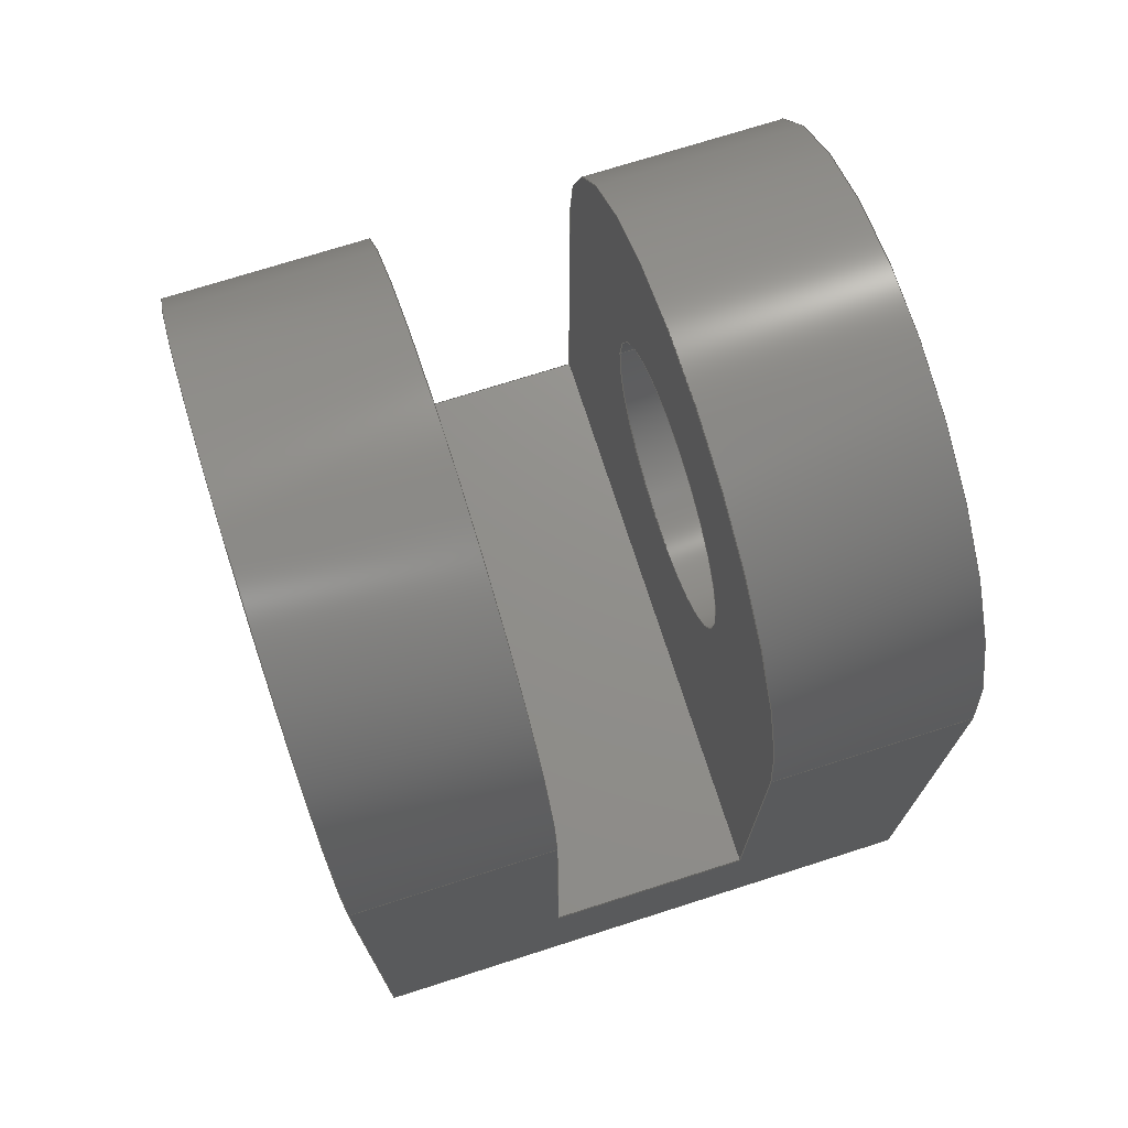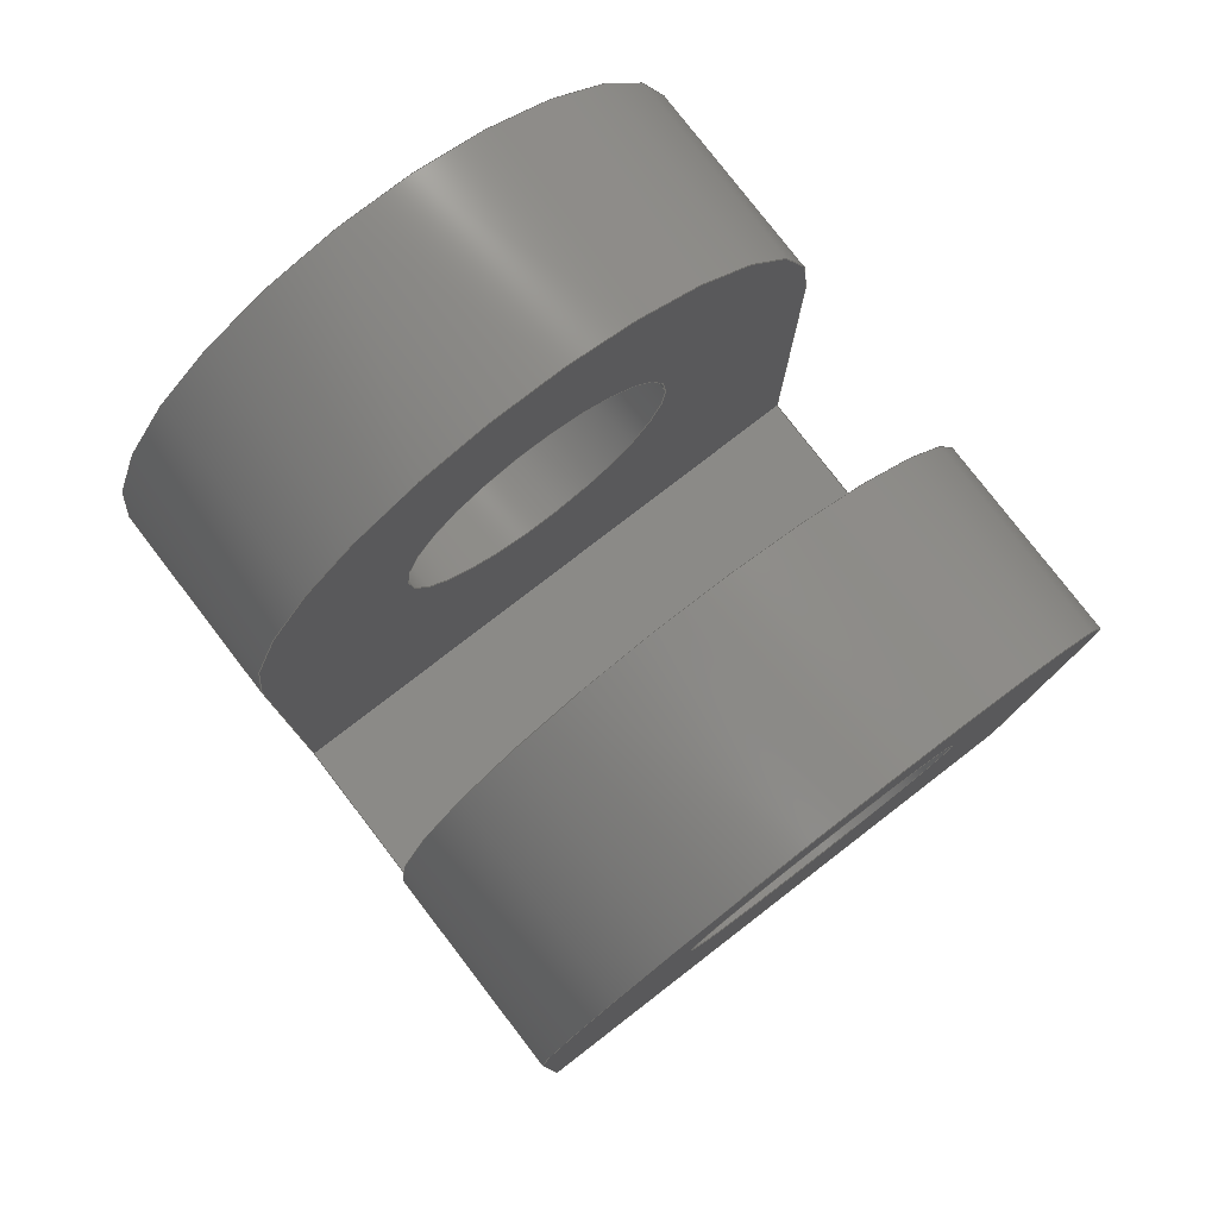
<metadata>
{"format":"step","ext":"step","renderer":"f3d","projection":"perspective","resolution":1024,"background":"white","views":[{"elev":72.7,"azim":162.3,"up":"+Y"},{"elev":79.2,"azim":-127.6,"up":"+Y"}]}
</metadata>
<code>
ISO-10303-21;
DATA;
#1=MECHANICAL_DESIGN_GEOMETRIC_PRESENTATION_REPRESENTATION('',(#4),#388);
#2=SHAPE_REPRESENTATION_RELATIONSHIP('SRR','None',#395,#3);
#3=ADVANCED_BREP_SHAPE_REPRESENTATION('',(#5),#387);
#4=STYLED_ITEM('',(#405),#5);
#5=MANIFOLD_SOLID_BREP('Body2',#224);
#6=CYLINDRICAL_SURFACE('',#245,0.2388);
#7=CYLINDRICAL_SURFACE('',#247,0.2388);
#8=CYLINDRICAL_SURFACE('',#250,0.113);
#9=CYLINDRICAL_SURFACE('',#252,0.113);
#10=FACE_BOUND('',#27,.T.);
#11=FACE_BOUND('',#29,.T.);
#12=FACE_BOUND('',#39,.T.);
#13=FACE_BOUND('',#41,.T.);
#14=FACE_OUTER_BOUND('',#26,.T.);
#15=FACE_OUTER_BOUND('',#28,.T.);
#16=FACE_OUTER_BOUND('',#30,.T.);
#17=FACE_OUTER_BOUND('',#31,.T.);
#18=FACE_OUTER_BOUND('',#32,.T.);
#19=FACE_OUTER_BOUND('',#33,.T.);
#20=FACE_OUTER_BOUND('',#34,.T.);
#21=FACE_OUTER_BOUND('',#35,.T.);
#22=FACE_OUTER_BOUND('',#36,.T.);
#23=FACE_OUTER_BOUND('',#37,.T.);
#24=FACE_OUTER_BOUND('',#38,.T.);
#25=FACE_OUTER_BOUND('',#40,.T.);
#26=EDGE_LOOP('',(#144,#145,#146,#147));
#27=EDGE_LOOP('',(#148));
#28=EDGE_LOOP('',(#149,#150,#151,#152));
#29=EDGE_LOOP('',(#153));
#30=EDGE_LOOP('',(#154,#155,#156,#157));
#31=EDGE_LOOP('',(#158,#159,#160,#161));
#32=EDGE_LOOP('',(#162,#163,#164,#165));
#33=EDGE_LOOP('',(#166,#167,#168,#169,#170,#171,#172,#173));
#34=EDGE_LOOP('',(#174,#175,#176,#177));
#35=EDGE_LOOP('',(#178,#179,#180,#181));
#36=EDGE_LOOP('',(#182,#183,#184,#185));
#37=EDGE_LOOP('',(#186,#187,#188,#189,#190,#191,#192,#193));
#38=EDGE_LOOP('',(#194,#195,#196,#197));
#39=EDGE_LOOP('',(#198));
#40=EDGE_LOOP('',(#199,#200,#201,#202));
#41=EDGE_LOOP('',(#203));
#42=CIRCLE('',#239,0.2388);
#43=CIRCLE('',#240,0.113);
#44=CIRCLE('',#242,0.2388);
#45=CIRCLE('',#243,0.113);
#46=CIRCLE('',#246,0.2388);
#47=CIRCLE('',#248,0.2388);
#48=CIRCLE('',#251,0.113);
#49=CIRCLE('',#253,0.113);
#50=LINE('',#326,#72);
#51=LINE('',#328,#73);
#52=LINE('',#330,#74);
#53=LINE('',#337,#75);
#54=LINE('',#341,#76);
#55=LINE('',#342,#77);
#56=LINE('',#346,#78);
#57=LINE('',#347,#79);
#58=LINE('',#350,#80);
#59=LINE('',#353,#81);
#60=LINE('',#356,#82);
#61=LINE('',#359,#83);
#62=LINE('',#362,#84);
#63=LINE('',#364,#85);
#64=LINE('',#365,#86);
#65=LINE('',#368,#87);
#66=LINE('',#373,#88);
#67=LINE('',#376,#89);
#68=LINE('',#378,#90);
#69=LINE('',#379,#91);
#70=LINE('',#381,#92);
#71=LINE('',#382,#93);
#72=VECTOR('',#262,1);
#73=VECTOR('',#263,1);
#74=VECTOR('',#264,1);
#75=VECTOR('',#271,1);
#76=VECTOR('',#274,1);
#77=VECTOR('',#275,1);
#78=VECTOR('',#280,1);
#79=VECTOR('',#281,1);
#80=VECTOR('',#284,1);
#81=VECTOR('',#287,1);
#82=VECTOR('',#290,1);
#83=VECTOR('',#293,1);
#84=VECTOR('',#296,1);
#85=VECTOR('',#297,1);
#86=VECTOR('',#298,1);
#87=VECTOR('',#301,0.113);
#88=VECTOR('',#308,0.113);
#89=VECTOR('',#311,1);
#90=VECTOR('',#312,1);
#91=VECTOR('',#313,1);
#92=VECTOR('',#316,1);
#93=VECTOR('',#317,1);
#94=VERTEX_POINT('',#324);
#95=VERTEX_POINT('',#325);
#96=VERTEX_POINT('',#327);
#97=VERTEX_POINT('',#329);
#98=VERTEX_POINT('',#332);
#99=VERTEX_POINT('',#335);
#100=VERTEX_POINT('',#336);
#101=VERTEX_POINT('',#338);
#102=VERTEX_POINT('',#340);
#103=VERTEX_POINT('',#343);
#104=VERTEX_POINT('',#349);
#105=VERTEX_POINT('',#351);
#106=VERTEX_POINT('',#355);
#107=VERTEX_POINT('',#357);
#108=VERTEX_POINT('',#361);
#109=VERTEX_POINT('',#363);
#110=VERTEX_POINT('',#367);
#111=VERTEX_POINT('',#371);
#112=VERTEX_POINT('',#375);
#113=VERTEX_POINT('',#377);
#114=EDGE_CURVE('',#94,#95,#50,.T.);
#115=EDGE_CURVE('',#96,#94,#51,.T.);
#116=EDGE_CURVE('',#97,#96,#52,.T.);
#117=EDGE_CURVE('',#95,#97,#42,.T.);
#118=EDGE_CURVE('',#98,#98,#43,.T.);
#119=EDGE_CURVE('',#99,#100,#53,.T.);
#120=EDGE_CURVE('',#101,#99,#44,.T.);
#121=EDGE_CURVE('',#102,#101,#54,.T.);
#122=EDGE_CURVE('',#102,#100,#55,.T.);
#123=EDGE_CURVE('',#103,#103,#45,.T.);
#124=EDGE_CURVE('',#100,#94,#56,.T.);
#125=EDGE_CURVE('',#96,#102,#57,.T.);
#126=EDGE_CURVE('',#104,#99,#58,.T.);
#127=EDGE_CURVE('',#104,#105,#46,.T.);
#128=EDGE_CURVE('',#105,#101,#59,.T.);
#129=EDGE_CURVE('',#97,#106,#60,.T.);
#130=EDGE_CURVE('',#107,#106,#47,.T.);
#131=EDGE_CURVE('',#95,#107,#61,.T.);
#132=EDGE_CURVE('',#108,#105,#62,.T.);
#133=EDGE_CURVE('',#108,#109,#63,.T.);
#134=EDGE_CURVE('',#106,#109,#64,.T.);
#135=EDGE_CURVE('',#103,#110,#65,.T.);
#136=EDGE_CURVE('',#110,#110,#48,.T.);
#137=EDGE_CURVE('',#111,#111,#49,.T.);
#138=EDGE_CURVE('',#111,#98,#66,.T.);
#139=EDGE_CURVE('',#112,#108,#67,.T.);
#140=EDGE_CURVE('',#112,#113,#68,.T.);
#141=EDGE_CURVE('',#109,#113,#69,.T.);
#142=EDGE_CURVE('',#113,#107,#70,.T.);
#143=EDGE_CURVE('',#104,#112,#71,.T.);
#144=ORIENTED_EDGE('',*,*,#114,.F.);
#145=ORIENTED_EDGE('',*,*,#115,.F.);
#146=ORIENTED_EDGE('',*,*,#116,.F.);
#147=ORIENTED_EDGE('',*,*,#117,.F.);
#148=ORIENTED_EDGE('',*,*,#118,.F.);
#149=ORIENTED_EDGE('',*,*,#119,.F.);
#150=ORIENTED_EDGE('',*,*,#120,.F.);
#151=ORIENTED_EDGE('',*,*,#121,.F.);
#152=ORIENTED_EDGE('',*,*,#122,.T.);
#153=ORIENTED_EDGE('',*,*,#123,.F.);
#154=ORIENTED_EDGE('',*,*,#124,.F.);
#155=ORIENTED_EDGE('',*,*,#122,.F.);
#156=ORIENTED_EDGE('',*,*,#125,.F.);
#157=ORIENTED_EDGE('',*,*,#115,.T.);
#158=ORIENTED_EDGE('',*,*,#120,.T.);
#159=ORIENTED_EDGE('',*,*,#126,.F.);
#160=ORIENTED_EDGE('',*,*,#127,.T.);
#161=ORIENTED_EDGE('',*,*,#128,.T.);
#162=ORIENTED_EDGE('',*,*,#117,.T.);
#163=ORIENTED_EDGE('',*,*,#129,.T.);
#164=ORIENTED_EDGE('',*,*,#130,.F.);
#165=ORIENTED_EDGE('',*,*,#131,.F.);
#166=ORIENTED_EDGE('',*,*,#116,.T.);
#167=ORIENTED_EDGE('',*,*,#125,.T.);
#168=ORIENTED_EDGE('',*,*,#121,.T.);
#169=ORIENTED_EDGE('',*,*,#128,.F.);
#170=ORIENTED_EDGE('',*,*,#132,.F.);
#171=ORIENTED_EDGE('',*,*,#133,.T.);
#172=ORIENTED_EDGE('',*,*,#134,.F.);
#173=ORIENTED_EDGE('',*,*,#129,.F.);
#174=ORIENTED_EDGE('',*,*,#123,.T.);
#175=ORIENTED_EDGE('',*,*,#135,.T.);
#176=ORIENTED_EDGE('',*,*,#136,.T.);
#177=ORIENTED_EDGE('',*,*,#135,.F.);
#178=ORIENTED_EDGE('',*,*,#137,.F.);
#179=ORIENTED_EDGE('',*,*,#138,.T.);
#180=ORIENTED_EDGE('',*,*,#118,.T.);
#181=ORIENTED_EDGE('',*,*,#138,.F.);
#182=ORIENTED_EDGE('',*,*,#139,.F.);
#183=ORIENTED_EDGE('',*,*,#140,.T.);
#184=ORIENTED_EDGE('',*,*,#141,.F.);
#185=ORIENTED_EDGE('',*,*,#133,.F.);
#186=ORIENTED_EDGE('',*,*,#114,.T.);
#187=ORIENTED_EDGE('',*,*,#131,.T.);
#188=ORIENTED_EDGE('',*,*,#142,.F.);
#189=ORIENTED_EDGE('',*,*,#140,.F.);
#190=ORIENTED_EDGE('',*,*,#143,.F.);
#191=ORIENTED_EDGE('',*,*,#126,.T.);
#192=ORIENTED_EDGE('',*,*,#119,.T.);
#193=ORIENTED_EDGE('',*,*,#124,.T.);
#194=ORIENTED_EDGE('',*,*,#142,.T.);
#195=ORIENTED_EDGE('',*,*,#130,.T.);
#196=ORIENTED_EDGE('',*,*,#134,.T.);
#197=ORIENTED_EDGE('',*,*,#141,.T.);
#198=ORIENTED_EDGE('',*,*,#137,.T.);
#199=ORIENTED_EDGE('',*,*,#143,.T.);
#200=ORIENTED_EDGE('',*,*,#139,.T.);
#201=ORIENTED_EDGE('',*,*,#132,.T.);
#202=ORIENTED_EDGE('',*,*,#127,.F.);
#203=ORIENTED_EDGE('',*,*,#136,.F.);
#204=PLANE('',#238);
#205=PLANE('',#241);
#206=PLANE('',#244);
#207=PLANE('',#249);
#208=PLANE('',#254);
#209=PLANE('',#255);
#210=PLANE('',#256);
#211=PLANE('',#257);
#212=ADVANCED_FACE('',(#14,#10),#204,.F.);
#213=ADVANCED_FACE('',(#15,#11),#205,.F.);
#214=ADVANCED_FACE('',(#16),#206,.F.);
#215=ADVANCED_FACE('',(#17),#6,.T.);
#216=ADVANCED_FACE('',(#18),#7,.T.);
#217=ADVANCED_FACE('',(#19),#207,.T.);
#218=ADVANCED_FACE('',(#20),#8,.F.);
#219=ADVANCED_FACE('',(#21),#9,.F.);
#220=ADVANCED_FACE('',(#22),#208,.T.);
#221=ADVANCED_FACE('',(#23),#209,.T.);
#222=ADVANCED_FACE('',(#24,#12),#210,.T.);
#223=ADVANCED_FACE('',(#25,#13),#211,.F.);
#224=CLOSED_SHELL('',(#212,#213,#214,#215,#216,#217,#218,#219,#220,#221,
#222,#223));
#225=DERIVED_UNIT_ELEMENT(#227,1);
#226=DERIVED_UNIT_ELEMENT(#390,3);
#227=(
MASS_UNIT()
NAMED_UNIT(*)
SI_UNIT(.KILO.,.GRAM.)
);
#228=DERIVED_UNIT((#225,#226));
#229=MEASURE_REPRESENTATION_ITEM('density measure',
POSITIVE_RATIO_MEASURE(7850),#228);
#230=PROPERTY_DEFINITION_REPRESENTATION(#235,#232);
#231=PROPERTY_DEFINITION_REPRESENTATION(#236,#233);
#232=REPRESENTATION('material name',(#234),#387);
#233=REPRESENTATION('density',(#229),#387);
#234=DESCRIPTIVE_REPRESENTATION_ITEM('Steel','Steel');
#235=PROPERTY_DEFINITION('material property','material name',#397);
#236=PROPERTY_DEFINITION('material property','density of part',#397);
#237=AXIS2_PLACEMENT_3D('placement',#322,#258,#259);
#238=AXIS2_PLACEMENT_3D('',#323,#260,#261);
#239=AXIS2_PLACEMENT_3D('',#331,#265,#266);
#240=AXIS2_PLACEMENT_3D('',#333,#267,#268);
#241=AXIS2_PLACEMENT_3D('',#334,#269,#270);
#242=AXIS2_PLACEMENT_3D('',#339,#272,#273);
#243=AXIS2_PLACEMENT_3D('',#344,#276,#277);
#244=AXIS2_PLACEMENT_3D('',#345,#278,#279);
#245=AXIS2_PLACEMENT_3D('',#348,#282,#283);
#246=AXIS2_PLACEMENT_3D('',#352,#285,#286);
#247=AXIS2_PLACEMENT_3D('',#354,#288,#289);
#248=AXIS2_PLACEMENT_3D('',#358,#291,#292);
#249=AXIS2_PLACEMENT_3D('',#360,#294,#295);
#250=AXIS2_PLACEMENT_3D('',#366,#299,#300);
#251=AXIS2_PLACEMENT_3D('',#369,#302,#303);
#252=AXIS2_PLACEMENT_3D('',#370,#304,#305);
#253=AXIS2_PLACEMENT_3D('',#372,#306,#307);
#254=AXIS2_PLACEMENT_3D('',#374,#309,#310);
#255=AXIS2_PLACEMENT_3D('',#380,#314,#315);
#256=AXIS2_PLACEMENT_3D('',#383,#318,#319);
#257=AXIS2_PLACEMENT_3D('',#384,#320,#321);
#258=DIRECTION('axis',(0,0,1));
#259=DIRECTION('refdir',(1,0,0));
#260=DIRECTION('center_axis',(1,-7.947e-17,0));
#261=DIRECTION('ref_axis',(-7.947e-17,-1,0));
#262=DIRECTION('',(7.947e-17,1,0));
#263=DIRECTION('',(0,0,-1));
#264=DIRECTION('',(-7.947e-17,-1,0));
#265=DIRECTION('center_axis',(1,-7.947e-17,0));
#266=DIRECTION('ref_axis',(0,-2.325e-16,-1));
#267=DIRECTION('center_axis',(-1,7.947e-17,0));
#268=DIRECTION('ref_axis',(0,0,-1));
#269=DIRECTION('center_axis',(-1,-7.947e-17,0));
#270=DIRECTION('ref_axis',(-7.947e-17,1,0));
#271=DIRECTION('',(7.947e-17,-1,0));
#272=DIRECTION('center_axis',(-1,-7.947e-17,0));
#273=DIRECTION('ref_axis',(0,-2.325e-16,-1));
#274=DIRECTION('',(-7.947e-17,1,0));
#275=DIRECTION('',(0,0,-1));
#276=DIRECTION('center_axis',(1,7.947e-17,0));
#277=DIRECTION('ref_axis',(0,0,-1));
#278=DIRECTION('center_axis',(0,-1,0));
#279=DIRECTION('ref_axis',(-1,0,0));
#280=DIRECTION('',(1,0,0));
#281=DIRECTION('',(-1,0,0));
#282=DIRECTION('center_axis',(1,0,0));
#283=DIRECTION('ref_axis',(0,-2.325e-16,-1));
#284=DIRECTION('',(1,0,0));
#285=DIRECTION('center_axis',(1,0,0));
#286=DIRECTION('ref_axis',(0,-2.325e-16,-1));
#287=DIRECTION('',(1,0,0));
#288=DIRECTION('center_axis',(1,0,0));
#289=DIRECTION('ref_axis',(0,-2.325e-16,-1));
#290=DIRECTION('',(1,0,0));
#291=DIRECTION('center_axis',(1,0,0));
#292=DIRECTION('ref_axis',(0,-2.325e-16,-1));
#293=DIRECTION('',(1,0,0));
#294=DIRECTION('center_axis',(0,0,1));
#295=DIRECTION('ref_axis',(0,-1,0));
#296=DIRECTION('',(0,1,0));
#297=DIRECTION('',(1,0,0));
#298=DIRECTION('',(0,-1,0));
#299=DIRECTION('center_axis',(1,0,0));
#300=DIRECTION('ref_axis',(0,0,-1));
#301=DIRECTION('',(-1,0,0));
#302=DIRECTION('center_axis',(-1,0,0));
#303=DIRECTION('ref_axis',(0,0,-1));
#304=DIRECTION('center_axis',(1,0,0));
#305=DIRECTION('ref_axis',(0,0,-1));
#306=DIRECTION('center_axis',(-1,0,0));
#307=DIRECTION('ref_axis',(0,0,-1));
#308=DIRECTION('',(-1,0,0));
#309=DIRECTION('center_axis',(0,-1,0));
#310=DIRECTION('ref_axis',(0,0,-1));
#311=DIRECTION('',(0,0,1));
#312=DIRECTION('',(1,0,0));
#313=DIRECTION('',(0,0,-1));
#314=DIRECTION('center_axis',(0,0,-1));
#315=DIRECTION('ref_axis',(0,1,0));
#316=DIRECTION('',(0,1,0));
#317=DIRECTION('',(0,-1,0));
#318=DIRECTION('center_axis',(1,0,0));
#319=DIRECTION('ref_axis',(0,0,-1));
#320=DIRECTION('center_axis',(1,0,0));
#321=DIRECTION('ref_axis',(0,0,-1));
#322=CARTESIAN_POINT('',(0,0,0));
#323=CARTESIAN_POINT('Origin',(0.3188,0.381,0.2388));
#324=CARTESIAN_POINT('',(0.3188,-0.3175,-0.2388));
#325=CARTESIAN_POINT('',(0.3188,0,-0.2388));
#326=CARTESIAN_POINT('',(0.3188,-0.04699,-0.2388));
#327=CARTESIAN_POINT('',(0.3188,-0.3175,0.2388));
#328=CARTESIAN_POINT('',(0.3188,-0.3175,0.2388));
#329=CARTESIAN_POINT('',(0.3188,1.403e-16,0.2388));
#330=CARTESIAN_POINT('',(0.3188,0.1905,0.2388));
#331=CARTESIAN_POINT('Origin',(0.3188,5.551e-17,2.062e-18));
#332=CARTESIAN_POINT('',(0.3188,1.384e-17,0.113));
#333=CARTESIAN_POINT('Origin',(0.3188,0,0));
#334=CARTESIAN_POINT('Origin',(0.1562,-0.3175,0.2388));
#335=CARTESIAN_POINT('',(0.1562,0,-0.2388));
#336=CARTESIAN_POINT('',(0.1562,-0.3175,-0.2388));
#337=CARTESIAN_POINT('',(0.1562,-0.3962,-0.2388));
#338=CARTESIAN_POINT('',(0.1562,1.403e-16,0.2388));
#339=CARTESIAN_POINT('Origin',(0.1562,5.551e-17,2.062e-18));
#340=CARTESIAN_POINT('',(0.1562,-0.3175,0.2388));
#341=CARTESIAN_POINT('',(0.1562,-0.1588,0.2388));
#342=CARTESIAN_POINT('',(0.1562,-0.3175,0.2388));
#343=CARTESIAN_POINT('',(0.1562,-1.384e-17,0.113));
#344=CARTESIAN_POINT('Origin',(0.1562,0,0));
#345=CARTESIAN_POINT('Origin',(0.3188,-0.3175,0.2388));
#346=CARTESIAN_POINT('',(0.1594,-0.3175,-0.2388));
#347=CARTESIAN_POINT('',(0.1594,-0.3175,0.2388));
#348=CARTESIAN_POINT('Origin',(0,5.551e-17,2.062e-18));
#349=CARTESIAN_POINT('',(0,0,-0.2388));
#350=CARTESIAN_POINT('',(0,0,-0.2388));
#351=CARTESIAN_POINT('',(0,1.403e-16,0.2388));
#352=CARTESIAN_POINT('Origin',(0,5.551e-17,2.062e-18));
#353=CARTESIAN_POINT('',(0,1.403e-16,0.2388));
#354=CARTESIAN_POINT('Origin',(0,5.551e-17,2.062e-18));
#355=CARTESIAN_POINT('',(0.475,1.403e-16,0.2388));
#356=CARTESIAN_POINT('',(0,1.403e-16,0.2388));
#357=CARTESIAN_POINT('',(0.475,0,-0.2388));
#358=CARTESIAN_POINT('Origin',(0.475,5.551e-17,2.062e-18));
#359=CARTESIAN_POINT('',(0,0,-0.2388));
#360=CARTESIAN_POINT('Origin',(0,0,0.2388));
#361=CARTESIAN_POINT('',(0,-0.475,0.2388));
#362=CARTESIAN_POINT('',(0,-0.475,0.2388));
#363=CARTESIAN_POINT('',(0.475,-0.475,0.2388));
#364=CARTESIAN_POINT('',(0,-0.475,0.2388));
#365=CARTESIAN_POINT('',(0.475,-0.475,0.2388));
#366=CARTESIAN_POINT('Origin',(0,0,0));
#367=CARTESIAN_POINT('',(0,-1.384e-17,0.113));
#368=CARTESIAN_POINT('',(0,-1.384e-17,0.113));
#369=CARTESIAN_POINT('Origin',(0,0,0));
#370=CARTESIAN_POINT('Origin',(0,0,0));
#371=CARTESIAN_POINT('',(0.475,-1.384e-17,0.113));
#372=CARTESIAN_POINT('Origin',(0.475,0,0));
#373=CARTESIAN_POINT('',(0,-1.384e-17,0.113));
#374=CARTESIAN_POINT('Origin',(0,-0.475,0.2388));
#375=CARTESIAN_POINT('',(0,-0.475,-0.2388));
#376=CARTESIAN_POINT('',(0,-0.475,-0.2388));
#377=CARTESIAN_POINT('',(0.475,-0.475,-0.2388));
#378=CARTESIAN_POINT('',(0,-0.475,-0.2388));
#379=CARTESIAN_POINT('',(0.475,-0.475,-0.2388));
#380=CARTESIAN_POINT('Origin',(0,-0.475,-0.2388));
#381=CARTESIAN_POINT('',(0.475,0,-0.2388));
#382=CARTESIAN_POINT('',(0,0,-0.2388));
#383=CARTESIAN_POINT('Origin',(0.475,-0.1181,0));
#384=CARTESIAN_POINT('Origin',(0,-0.1181,0));
#385=UNCERTAINTY_MEASURE_WITH_UNIT(LENGTH_MEASURE(0.001),#389,
'DISTANCE_ACCURACY_VALUE',
'Maximum model space distance between geometric entities at asserted c
onnectivities');
#386=UNCERTAINTY_MEASURE_WITH_UNIT(LENGTH_MEASURE(0.001),#389,
'DISTANCE_ACCURACY_VALUE',
'Maximum model space distance between geometric entities at asserted c
onnectivities');
#387=(
GEOMETRIC_REPRESENTATION_CONTEXT(3)
GLOBAL_UNCERTAINTY_ASSIGNED_CONTEXT((#385))
GLOBAL_UNIT_ASSIGNED_CONTEXT((#389,#391,#392))
REPRESENTATION_CONTEXT('','3D')
);
#388=(
GEOMETRIC_REPRESENTATION_CONTEXT(3)
GLOBAL_UNCERTAINTY_ASSIGNED_CONTEXT((#386))
GLOBAL_UNIT_ASSIGNED_CONTEXT((#389,#391,#392))
REPRESENTATION_CONTEXT('','3D')
);
#389=(
LENGTH_UNIT()
NAMED_UNIT(*)
SI_UNIT(.CENTI.,.METRE.)
);
#390=(
LENGTH_UNIT()
NAMED_UNIT(*)
SI_UNIT($,.METRE.)
);
#391=(
NAMED_UNIT(*)
PLANE_ANGLE_UNIT()
SI_UNIT($,.RADIAN.)
);
#392=(
NAMED_UNIT(*)
SI_UNIT($,.STERADIAN.)
SOLID_ANGLE_UNIT()
);
#393=SHAPE_DEFINITION_REPRESENTATION(#394,#395);
#394=PRODUCT_DEFINITION_SHAPE('',$,#397);
#395=SHAPE_REPRESENTATION('',(#237),#387);
#396=PRODUCT_DEFINITION_CONTEXT('part definition',#401,'design');
#397=PRODUCT_DEFINITION('Eccentric Rod Clevis',
'Eccentric Rod Clevis v2',#398,#396);
#398=PRODUCT_DEFINITION_FORMATION('',$,#403);
#399=PRODUCT_RELATED_PRODUCT_CATEGORY('Eccentric Rod Clevis v2',
'Eccentric Rod Clevis v2',(#403));
#400=APPLICATION_PROTOCOL_DEFINITION('international standard',
'automotive_design',2009,#401);
#401=APPLICATION_CONTEXT(
'Core Data for Automotive Mechanical Design Process');
#402=PRODUCT_CONTEXT('part definition',#401,'mechanical');
#403=PRODUCT('Eccentric Rod Clevis','Eccentric Rod Clevis v2',$,(#402));
#404=PRESENTATION_STYLE_ASSIGNMENT((#406));
#405=PRESENTATION_STYLE_ASSIGNMENT((#407));
#406=SURFACE_STYLE_USAGE(.BOTH.,#408);
#407=SURFACE_STYLE_USAGE(.BOTH.,#409);
#408=SURFACE_SIDE_STYLE('',(#410));
#409=SURFACE_SIDE_STYLE('',(#411));
#410=SURFACE_STYLE_FILL_AREA(#412);
#411=SURFACE_STYLE_FILL_AREA(#413);
#412=FILL_AREA_STYLE('Steel - Satin',(#414));
#413=FILL_AREA_STYLE('Bronze - Polished',(#415));
#414=FILL_AREA_STYLE_COLOUR('Steel - Satin',#416);
#415=FILL_AREA_STYLE_COLOUR('Bronze - Polished',#417);
#416=COLOUR_RGB('Steel - Satin',0.6275,0.6275,0.6275);
#417=COLOUR_RGB('Bronze - Polished',0.6078,0.5255,
0.3647);
ENDSEC;
END-ISO-10303-21;

</code>
